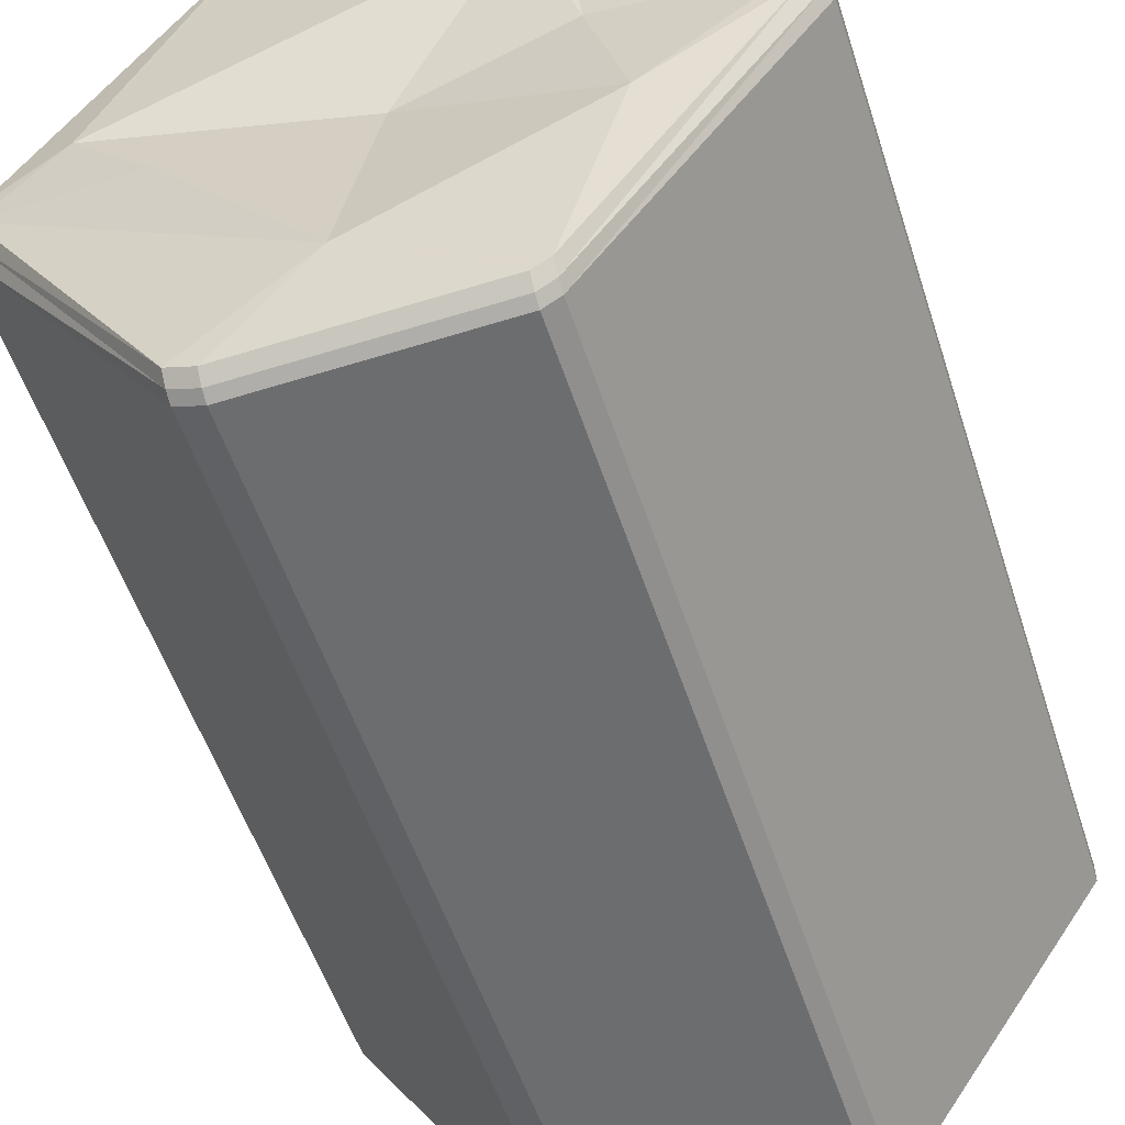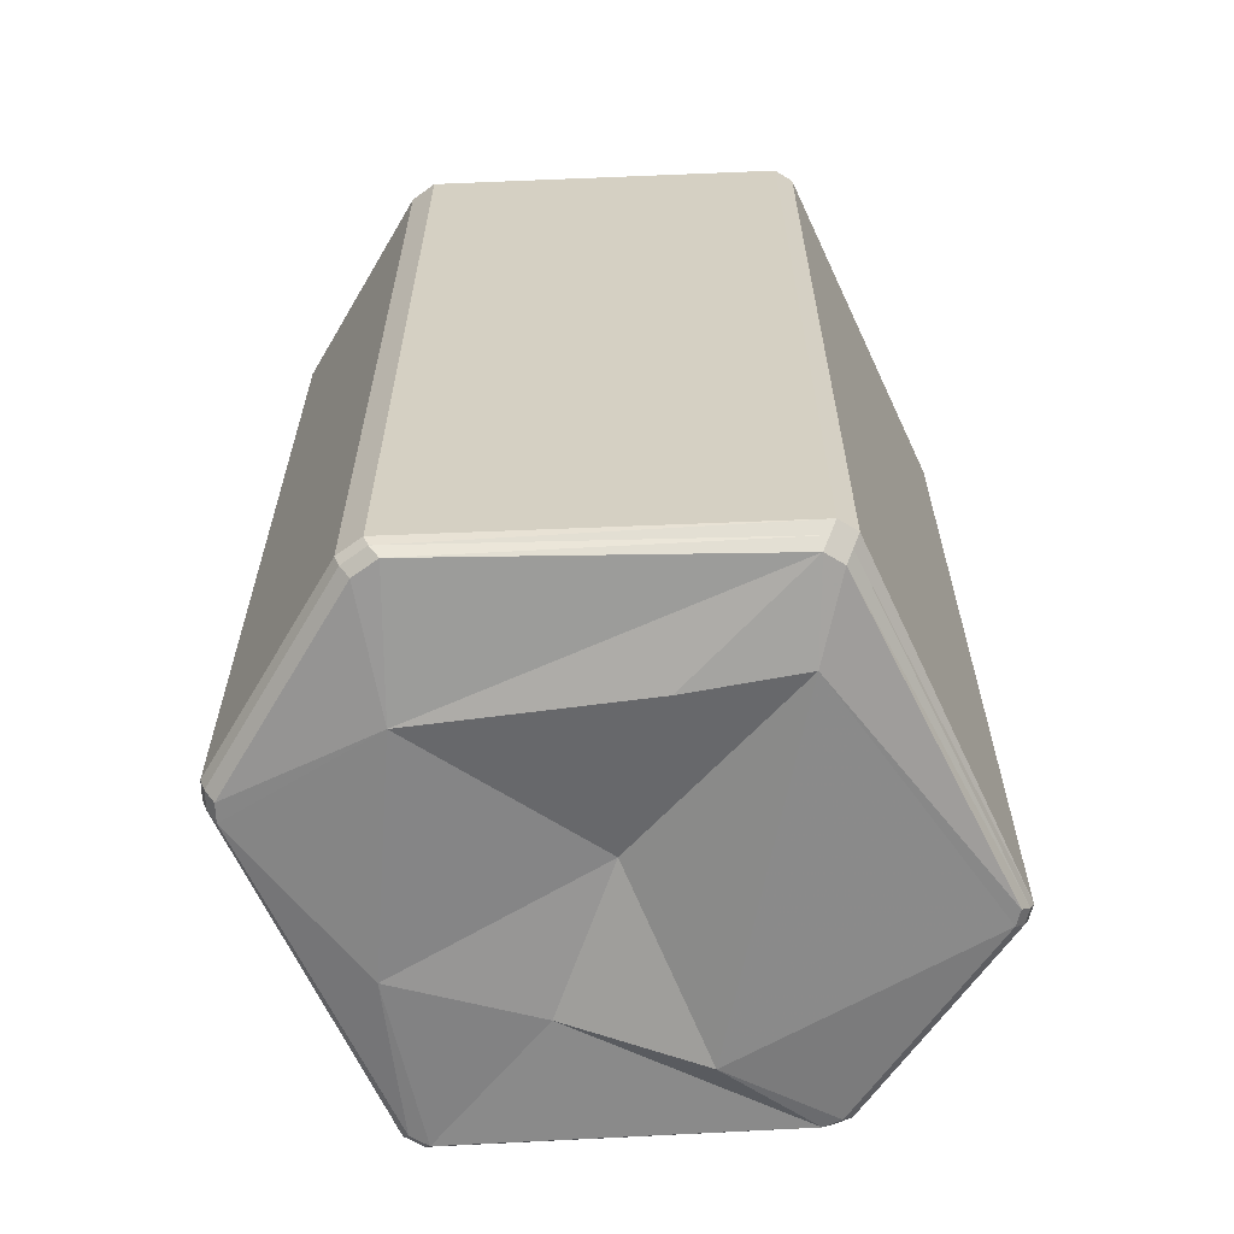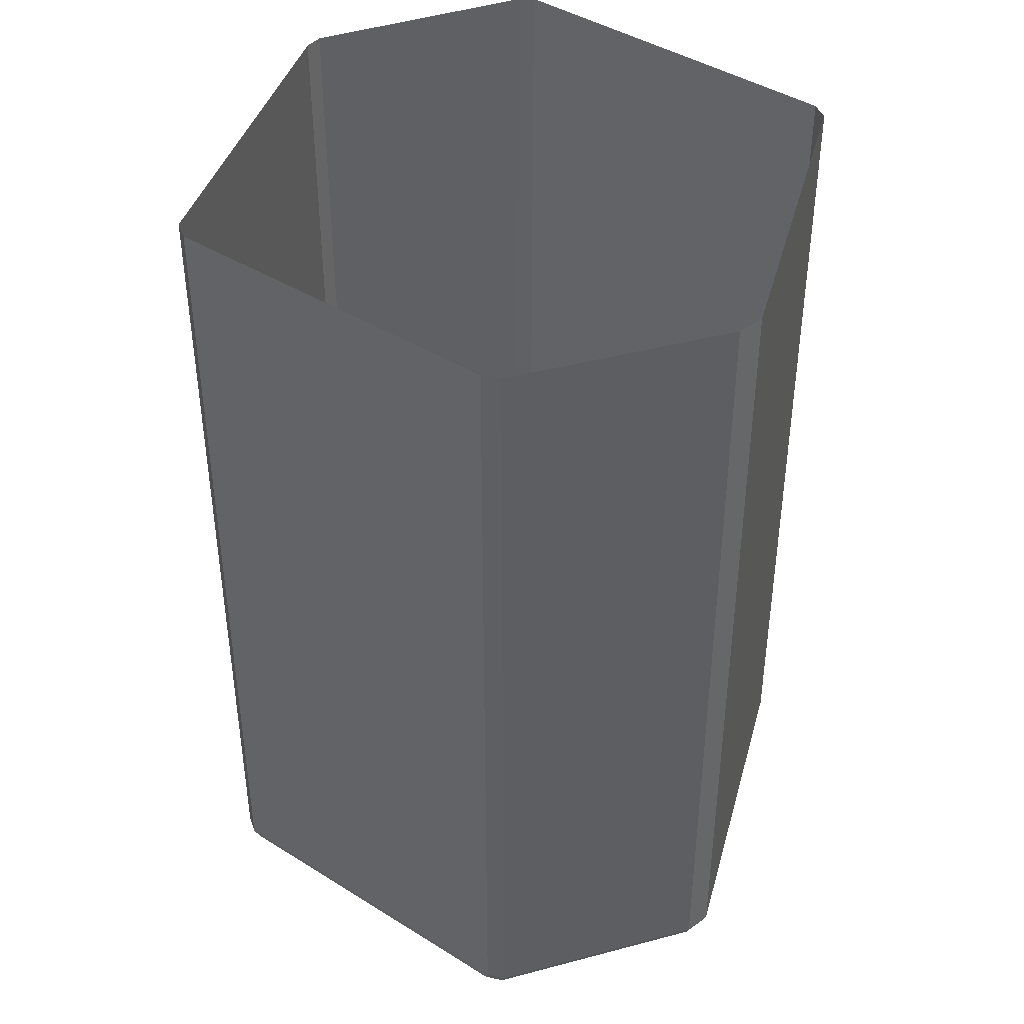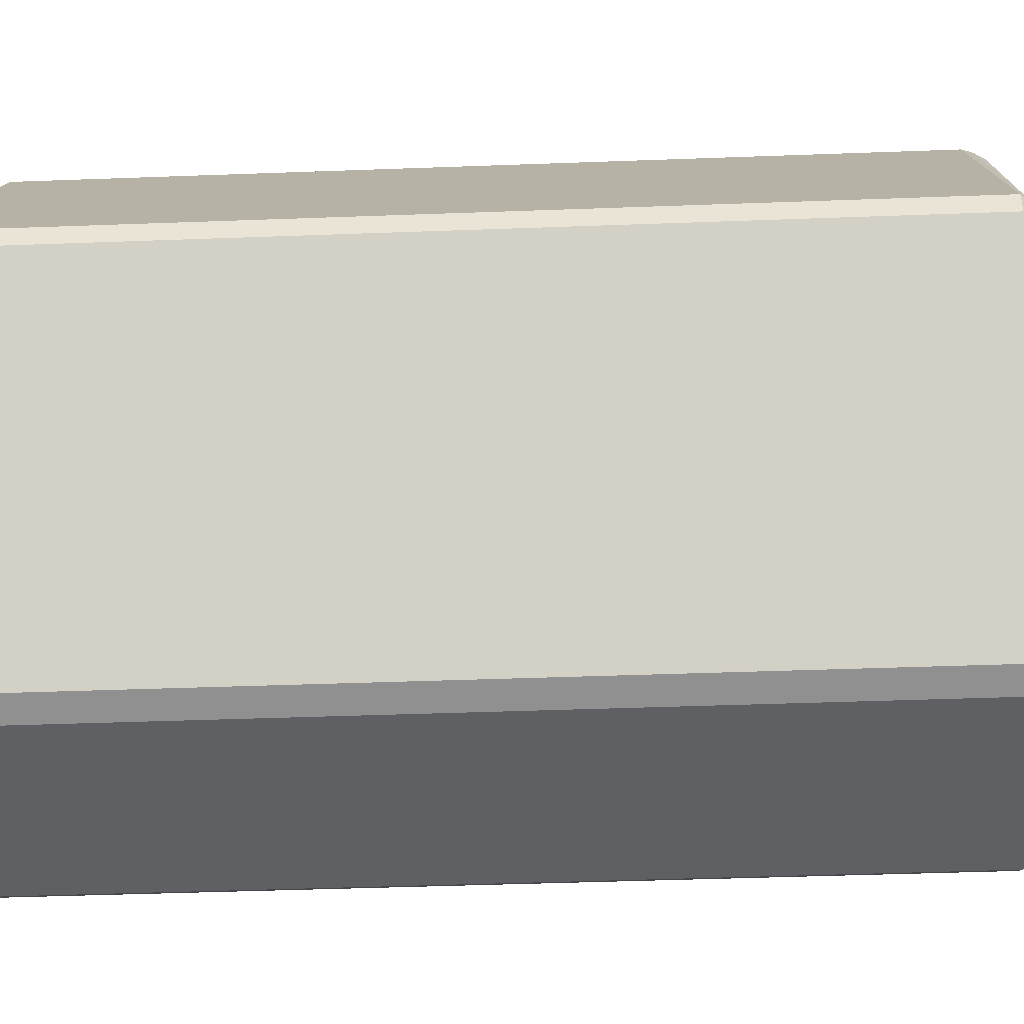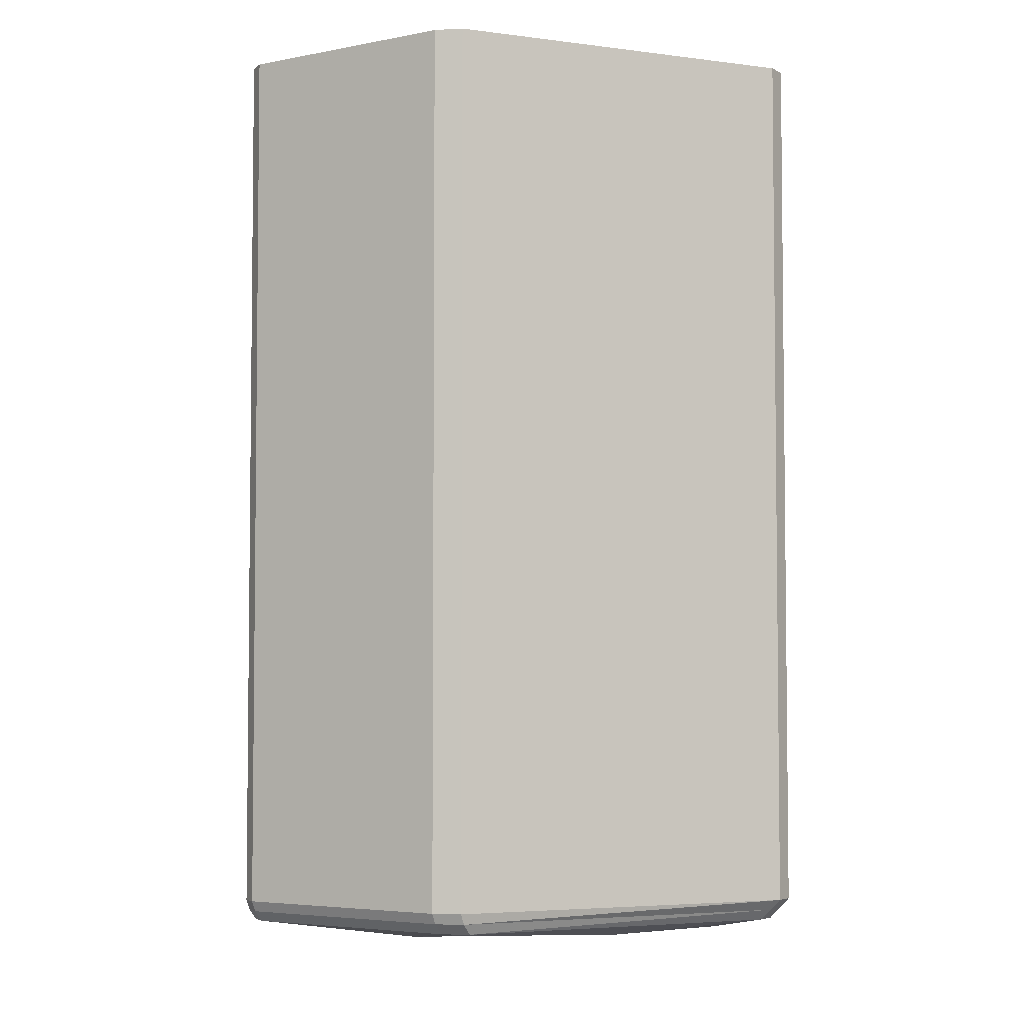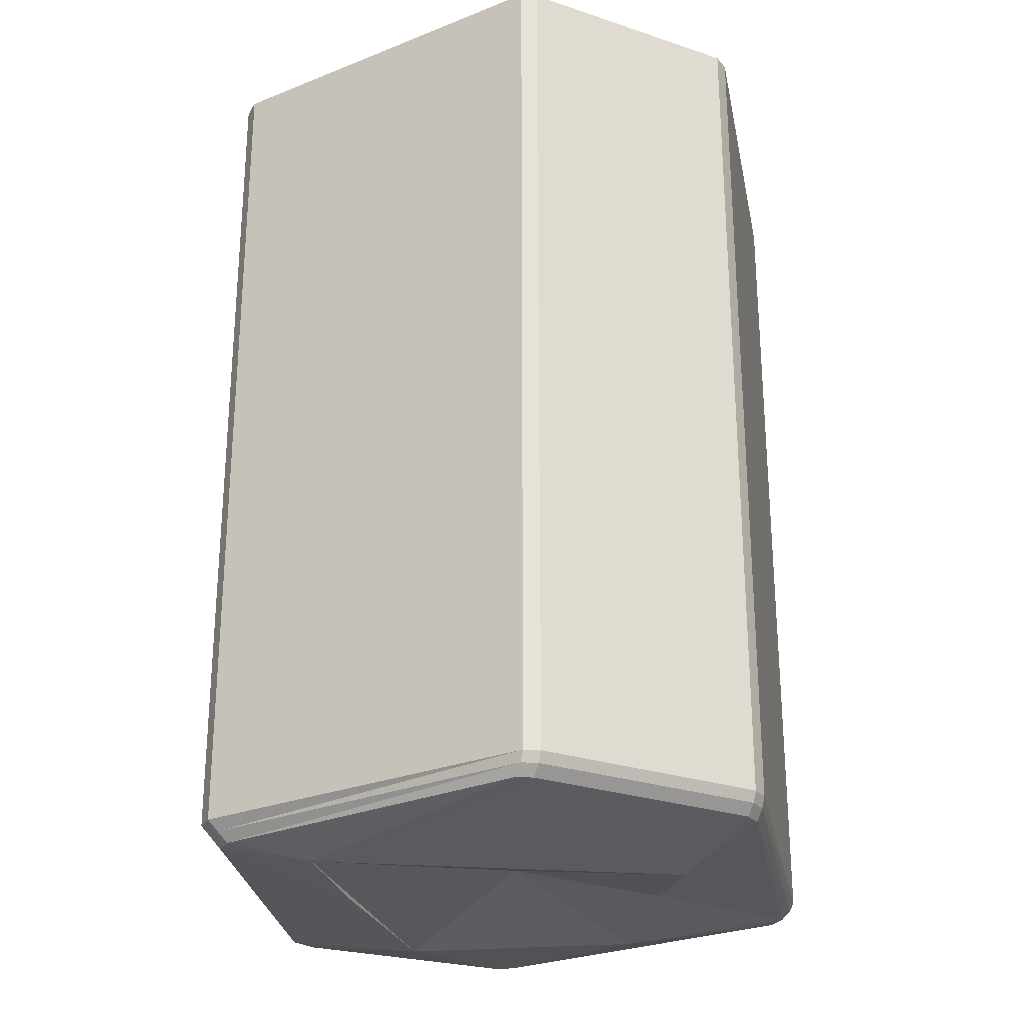
<metadata>
{"format":"obj","ext":"obj","renderer":"f3d","projection":"perspective","resolution":1024,"background":"white","views":[{"elev":-53.4,"azim":17.8,"up":"+Z"},{"elev":-63.4,"azim":-121.8,"up":"+Y"},{"elev":41.9,"azim":160.9,"up":"+Y"},{"elev":-44.1,"azim":-87.5,"up":"+Z"},{"elev":-4.4,"azim":-148.0,"up":"+Y"},{"elev":-27.0,"azim":-24.9,"up":"+Y"}]}
</metadata>
<code>
v 0.1641 -1.148 0.4531
v 0.1875 -1.148 0.4375
v 0.1875 0.1484 0.4375
v 0.1641 0.1484 0.4531
v -0.1797 -1.148 0.4688
v -0.1797 -1.164 0.4609
v 0.1641 -1.164 0.4453
v 0.1875 -1.164 0.4297
v 0.4922 -1.148 0.01562
v 0.4922 0.1484 0.01562
v 0.4922 -1.148 -0.01562
v 0.4922 0.1484 -0.01562
v 0.1953 -1.148 -0.4531
v 0.1953 0.1484 -0.4531
v 0.1719 -1.148 -0.4688
v 0.1719 0.1484 -0.4688
v -0.1641 -1.148 -0.4766
v -0.1641 0.1484 -0.4766
v -0.2031 -1.148 -0.4609
v -0.2031 0.1484 -0.4609
v -0.2031 -1.164 -0.4531
v -0.5 -1.148 -0.02344
v -0.5 0.1484 -0.02344
v -0.5 -1.148 0.007812
v -0.5 0.1484 0.007812
v -0.2031 -1.148 0.4609
v -0.2031 0.1484 0.4609
v -0.1797 0.1484 0.4688
v 0.4844 -1.164 0.01562
v 0.4844 -1.164 -0.01562
v 0.1953 -1.164 -0.4453
v 0.1719 -1.164 -0.4609
v -0.1641 -1.164 -0.4688
v -0.2031 -1.18 -0.4375
v -0.4844 -1.164 -0.02344
v -0.4844 -1.164 0.007812
v -0.2031 -1.164 0.4531
v -0.2031 -1.18 0.4375
v -0.1797 -1.18 0.4453
v 0.1641 -1.18 0.4297
v 0.1875 -1.18 0.4141
v 0.4688 -1.18 0.01562
v 0.4688 -1.18 -0.01562
v 0.1953 -1.18 -0.4297
v 0.1719 -1.18 -0.4453
v -0.1641 -1.18 -0.4531
v -0.03125 -1.203 -0.3281
v -0.4688 -1.18 -0.02344
v -0.4688 -1.18 0.007812
v -0.3516 -1.203 0.04688
v 0.1641 -1.211 0.2422
v 0.2266 -1.18 0.04688
v 0.2812 -1.195 -0.1641
v -0.2422 -1.211 -0.07812
v 0 -1.156 0
f 1 2 3
f 1 3 4
f 1 4 5
f 1 5 6
f 1 6 7
f 1 7 2
f 2 7 8
f 2 8 9
f 2 9 10
f 2 10 3
f 9 11 12
f 9 12 10
f 11 13 14
f 11 14 12
f 13 15 16
f 13 16 14
f 15 17 18
f 15 18 16
f 19 20 18
f 19 18 17
f 19 17 21
f 19 21 22
f 19 22 23
f 19 23 20
f 22 24 25
f 22 25 23
f 24 26 27
f 24 27 25
f 26 5 28
f 26 28 27
f 5 4 28
f 8 29 9
f 9 29 11
f 11 29 30
f 11 30 13
f 13 30 31
f 13 31 15
f 15 31 32
f 15 32 17
f 17 32 33
f 17 33 21
f 21 33 34
f 21 34 35
f 21 35 22
f 22 35 24
f 24 35 36
f 24 36 26
f 26 36 37
f 26 37 5
f 5 37 6
f 6 37 38
f 6 38 39
f 6 39 7
f 7 39 40
f 7 40 8
f 8 40 41
f 8 41 29
f 29 41 42
f 29 42 30
f 30 42 43
f 30 43 31
f 31 43 44
f 31 44 32
f 32 44 45
f 32 45 33
f 33 45 46
f 33 46 34
f 34 46 47
f 34 47 48
f 34 48 35
f 35 48 36
f 36 48 49
f 36 49 37
f 37 49 38
f 38 49 50
f 38 50 39
f 39 50 51
f 39 51 40
f 40 51 41
f 41 51 52
f 41 52 42
f 42 52 53
f 42 53 43
f 43 53 44
f 44 53 47
f 44 47 45
f 45 47 46
f 50 54 47
f 50 47 55
f 50 55 51
f 51 55 52
f 52 55 53
f 53 55 47
f 50 49 48
f 50 48 54
f 54 48 47

</code>
